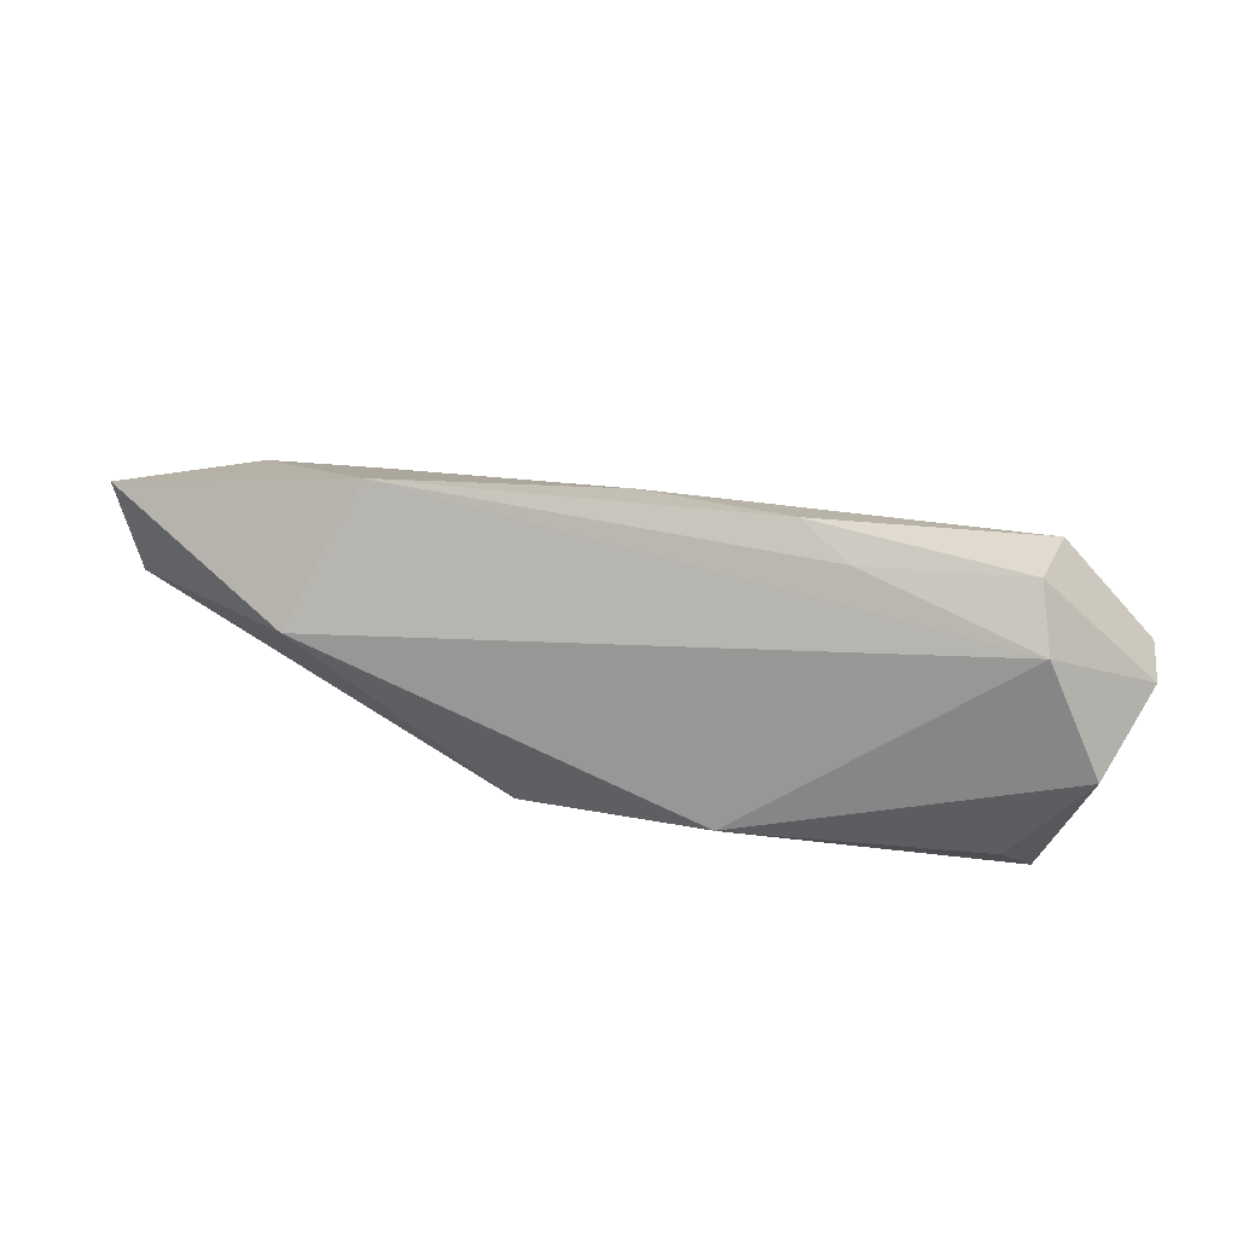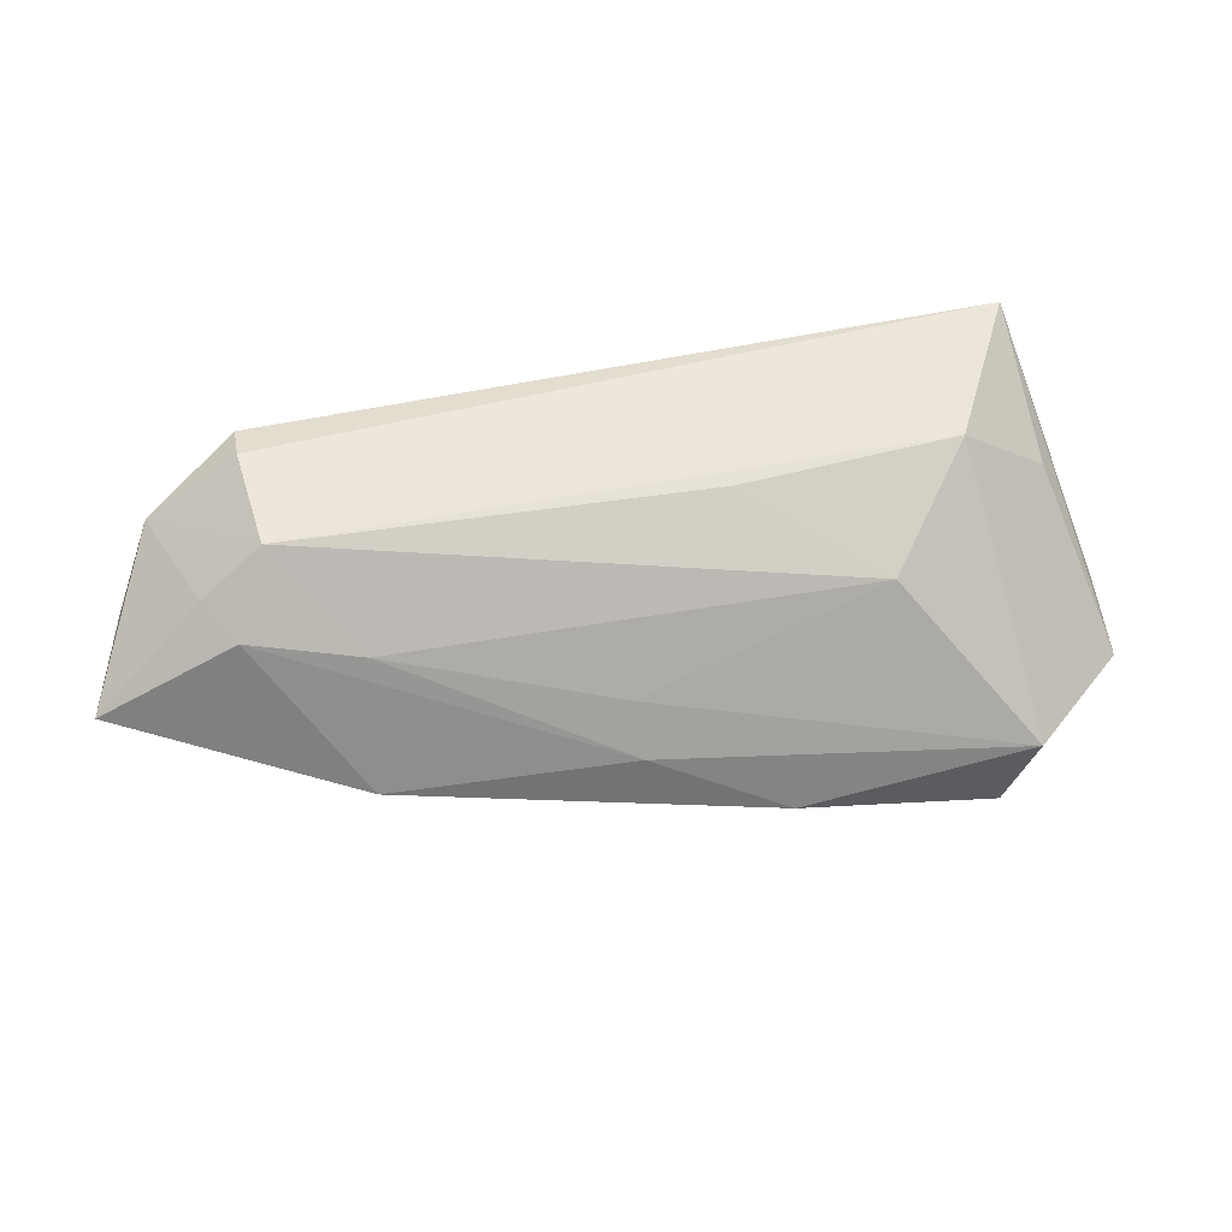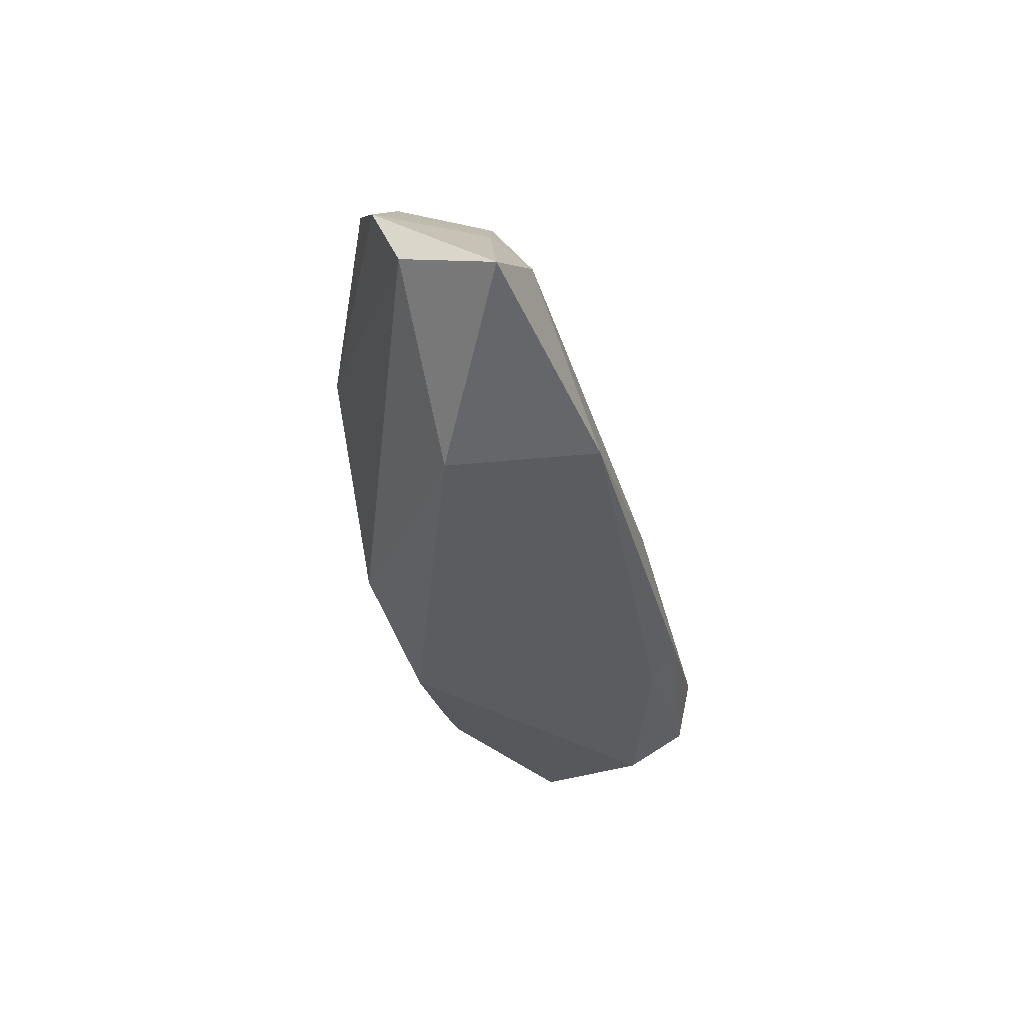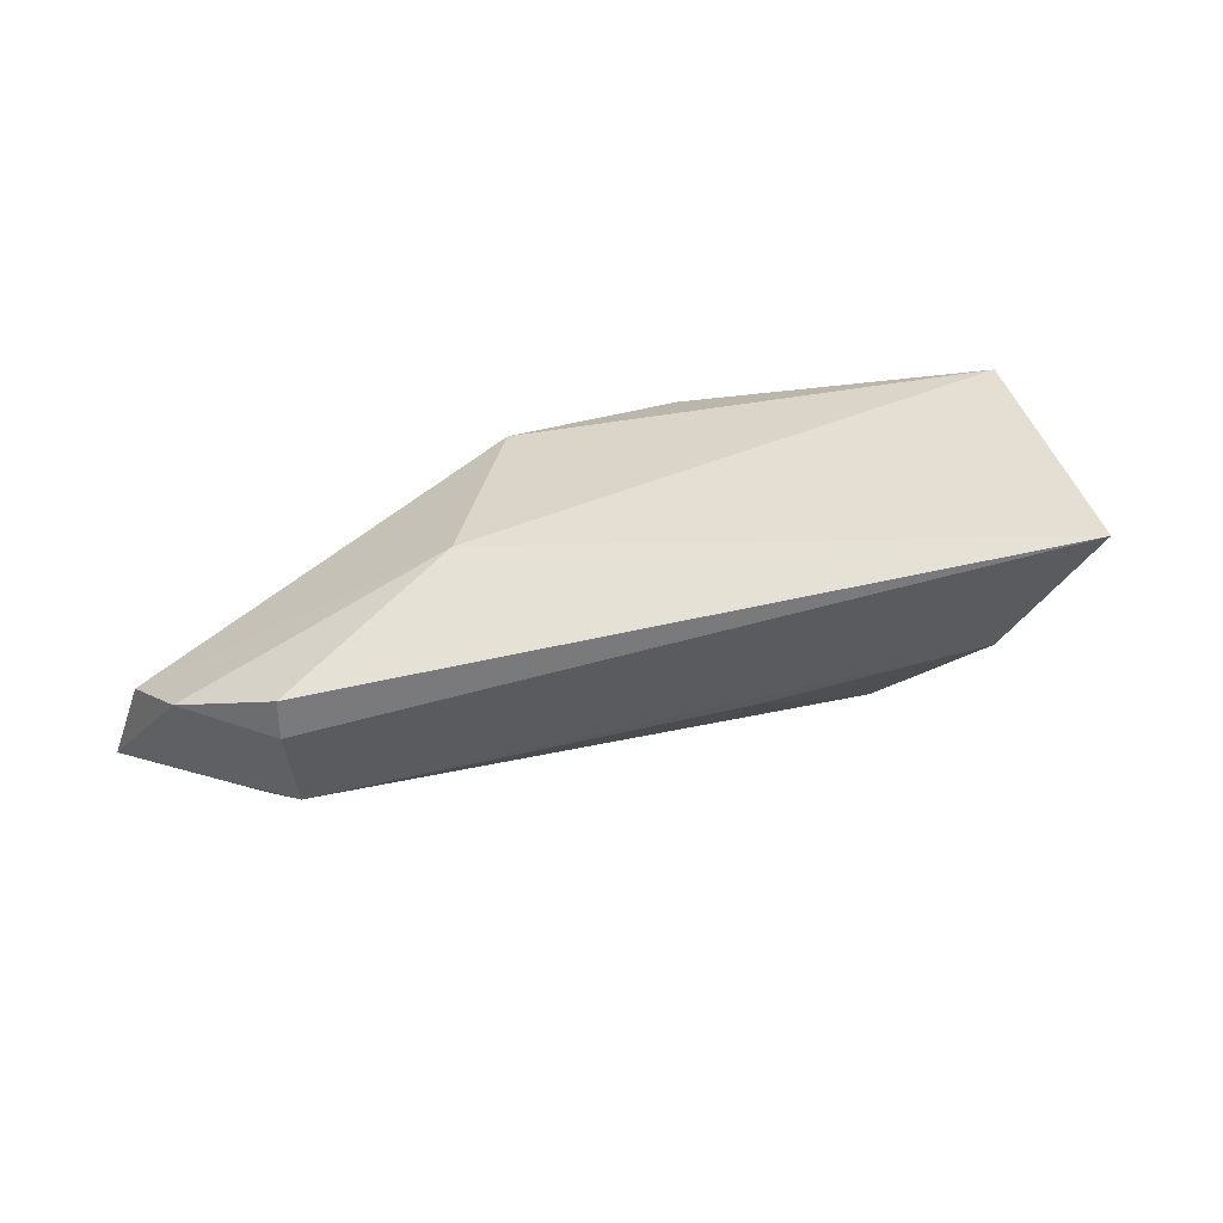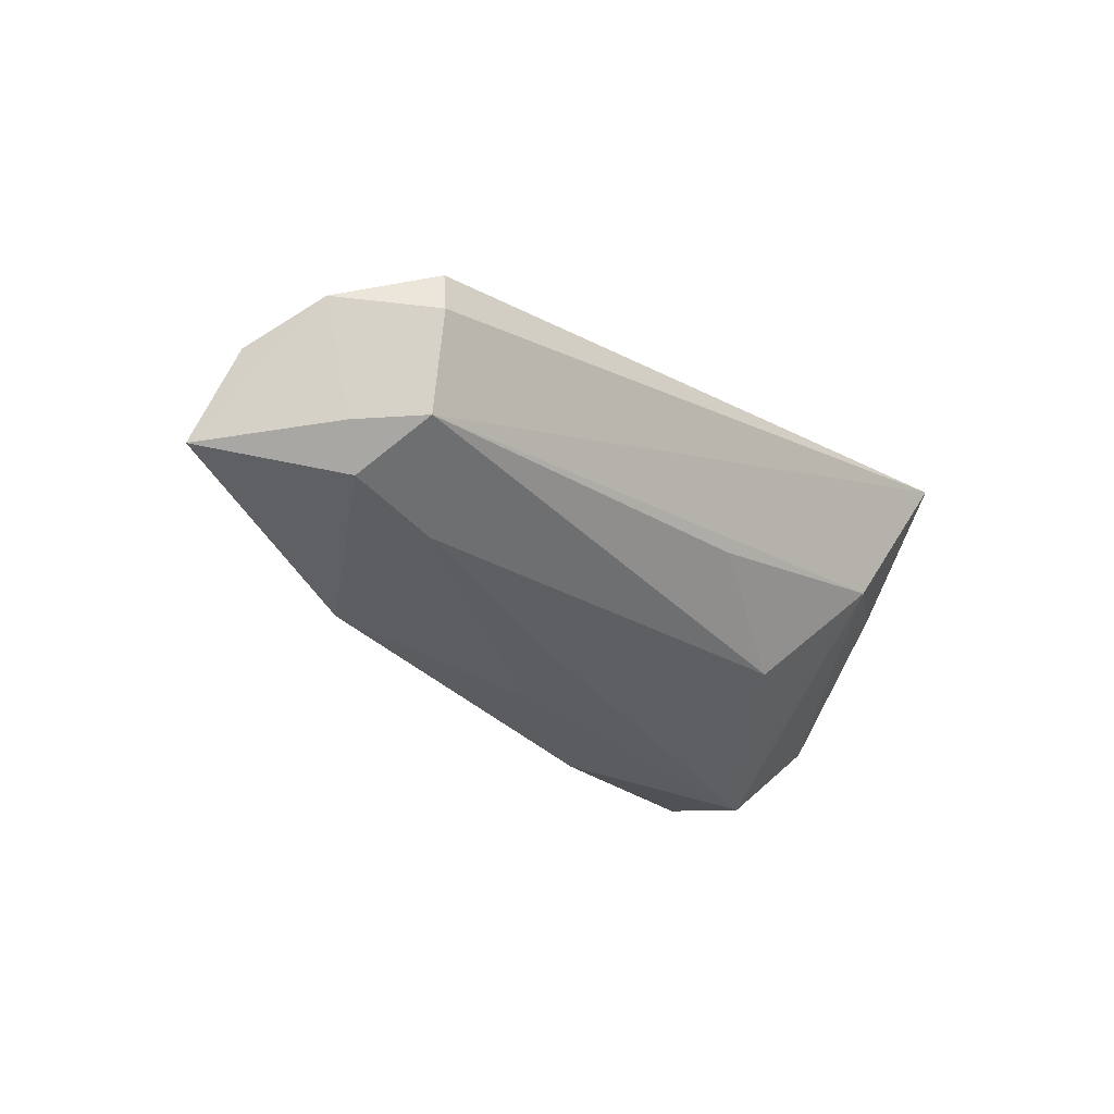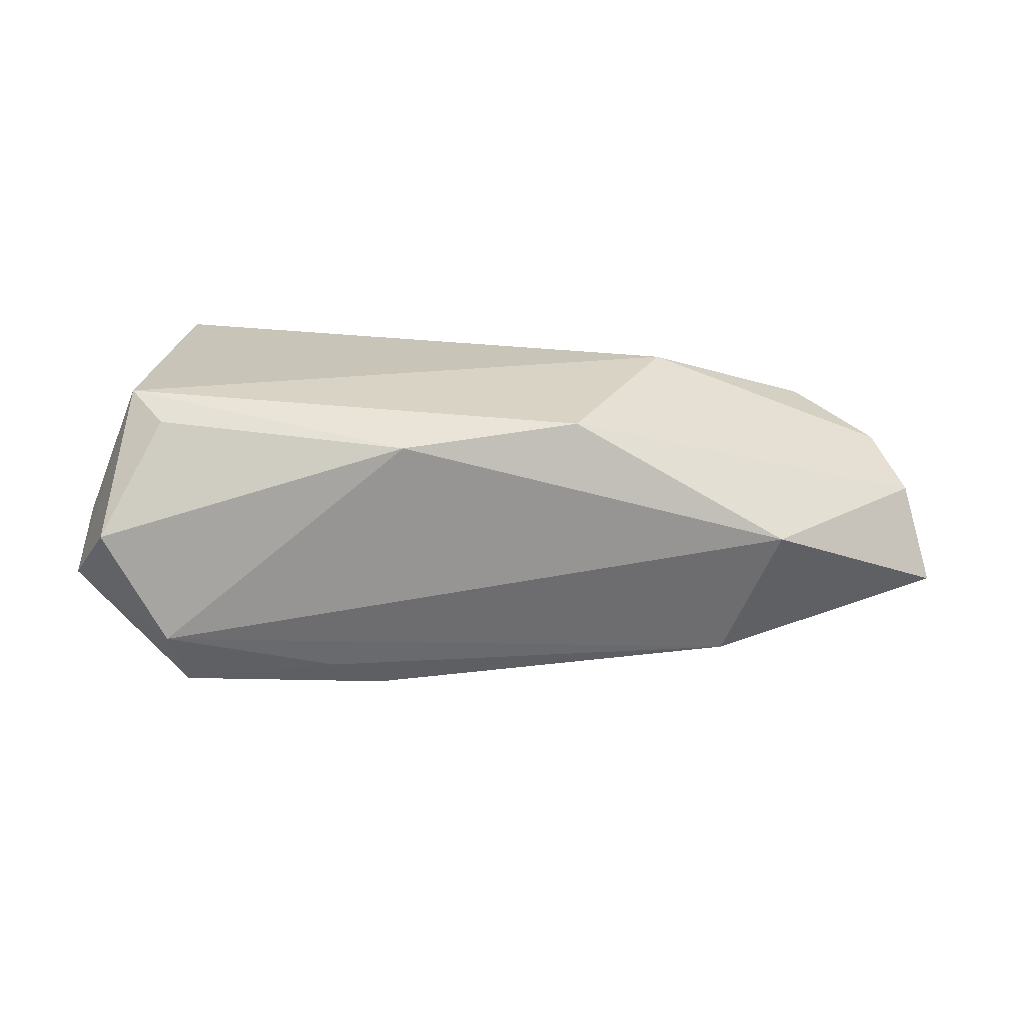
<metadata>
{"format":"obj","ext":"obj","renderer":"f3d","projection":"perspective","resolution":1024,"background":"white","views":[{"elev":-66.5,"azim":173.6,"up":"+Y"},{"elev":40.8,"azim":169.0,"up":"+Y"},{"elev":-24.8,"azim":100.5,"up":"+Y"},{"elev":37.1,"azim":168.2,"up":"+Z"},{"elev":-28.4,"azim":135.9,"up":"+Z"},{"elev":20.2,"azim":5.0,"up":"+Z"}]}
</metadata>
<code>
v 0.01843 -0.01437 0.01541
v 0.04697 -0.01177 -0.001456
v -0.03652 -0.003159 -0.0172
v -0.03728 -0.02529 -0.01381
v 0.03931 -0.007959 -0.01979
v 0.009529 0.0002461 -0.01861
v -0.00495 0.01836 -0.00448
v 0.05024 0.02407 0.004623
v 0.008561 -0.006608 -0.02148
v -0.04567 -0.02479 0.0007566
v -0.009187 -0.0159 -0.02357
v -0.03575 -0.02133 -0.02156
v -0.04365 0.02407 0.01811
v -0.04565 0.01024 0.002634
v -0.01525 -0.01899 -0.01974
v -0.04325 -0.01304 0.01811
v -0.05208 -0.004804 -0.00299
v -0.004425 -0.02106 0.01342
v 0.06144 0.01617 0.004913
v 0.04873 0.02052 -0.007608
v -0.05269 -0.009973 -0.011
v -0.03843 -0.01709 0.01497
v -0.03397 0.01839 -0.0001126
v 0.05023 0.02364 0.009583
v 0.06583 0.006434 0.0002591
v -0.03957 -0.01176 -0.02301
v 0.02889 0.011 0.01811
v 0.05616 0.01464 -0.008837
v -0.05242 -0.01569 -0.00813
v 0.06943 0.002341 -0.01224
v 0.05252 0.0117 -0.0135
v -0.02253 0.008905 -0.01335
v -0.05122 -0.01059 -0.0005191
v 0.03861 0.00875 -0.0151
f 13 16 27
f 18 4 2
f 13 14 21
f 29 16 33
f 33 16 13
f 18 16 22
f 13 20 23
f 23 14 13
f 23 21 14
f 8 20 13
f 25 2 30
f 18 2 1
f 1 16 18
f 1 27 16
f 1 25 27
f 2 25 1
f 3 23 32
f 13 21 17
f 17 33 13
f 17 21 29
f 29 33 17
f 29 4 10
f 10 16 29
f 10 22 16
f 10 4 18
f 18 22 10
f 7 20 32
f 32 23 7
f 7 23 20
f 19 25 30
f 30 28 19
f 27 25 19
f 20 8 19
f 19 28 20
f 11 9 5
f 30 2 5
f 5 15 11
f 5 2 4
f 4 15 5
f 32 20 34
f 26 9 11
f 26 3 32
f 21 23 26
f 23 3 26
f 27 19 24
f 24 19 8
f 13 27 24
f 24 8 13
f 31 34 20
f 31 28 30
f 20 28 31
f 30 5 31
f 31 5 9
f 9 34 31
f 12 26 11
f 12 15 4
f 11 15 12
f 12 4 29
f 29 21 12
f 21 26 12
f 6 34 9
f 9 26 6
f 32 34 6
f 6 26 32

</code>
